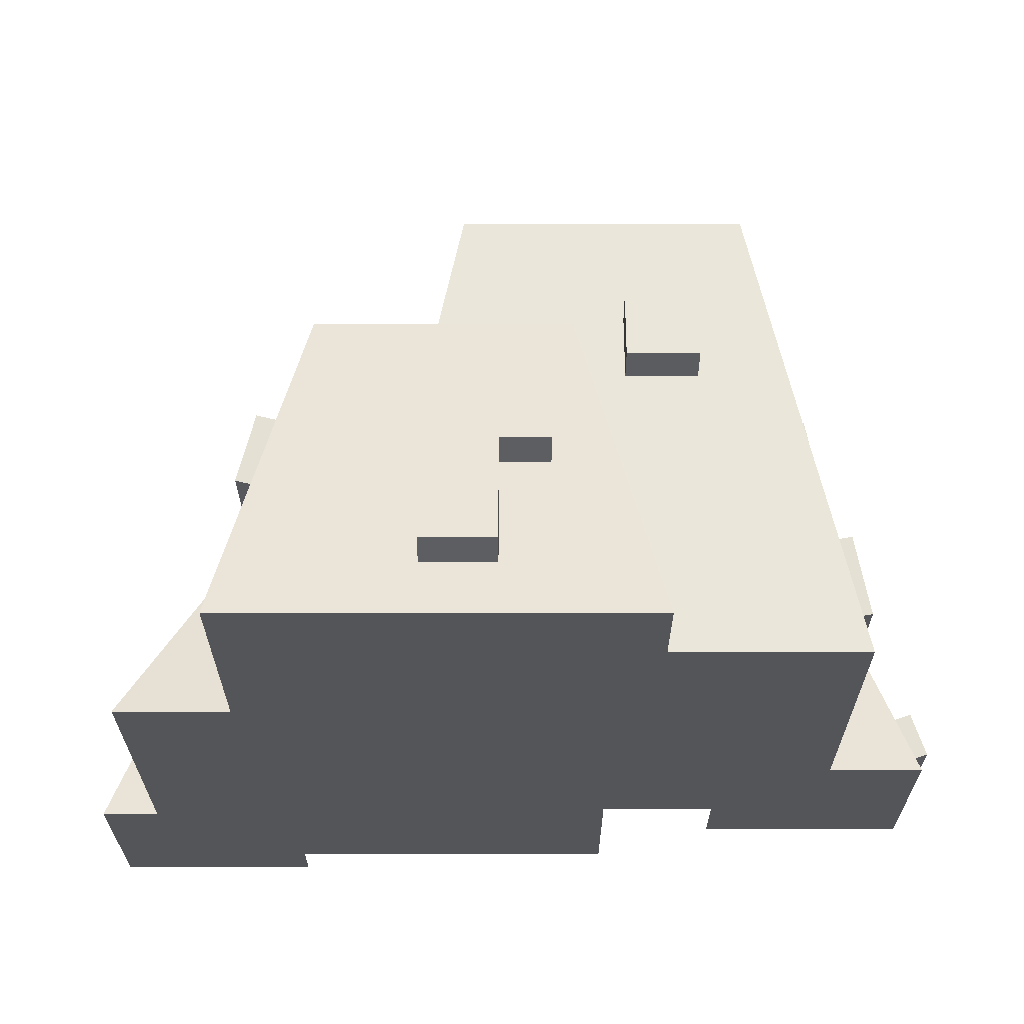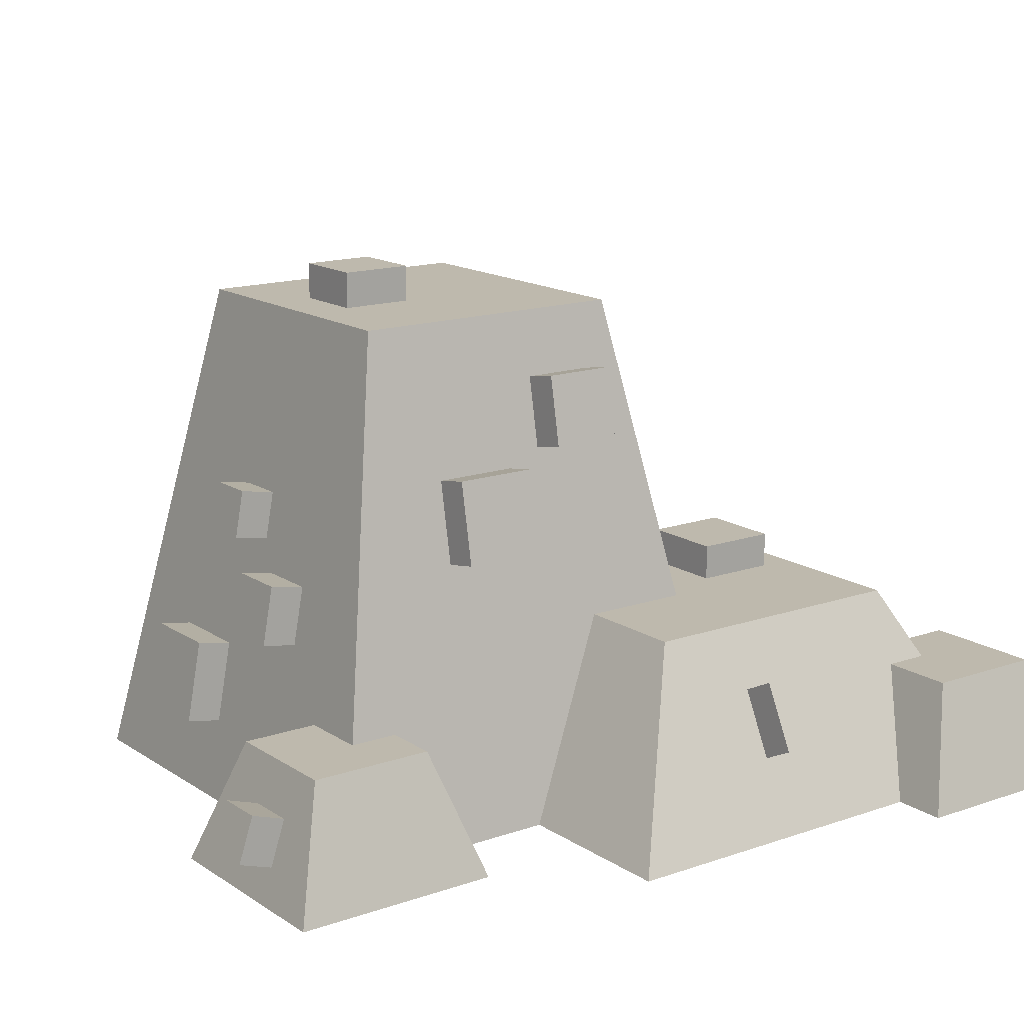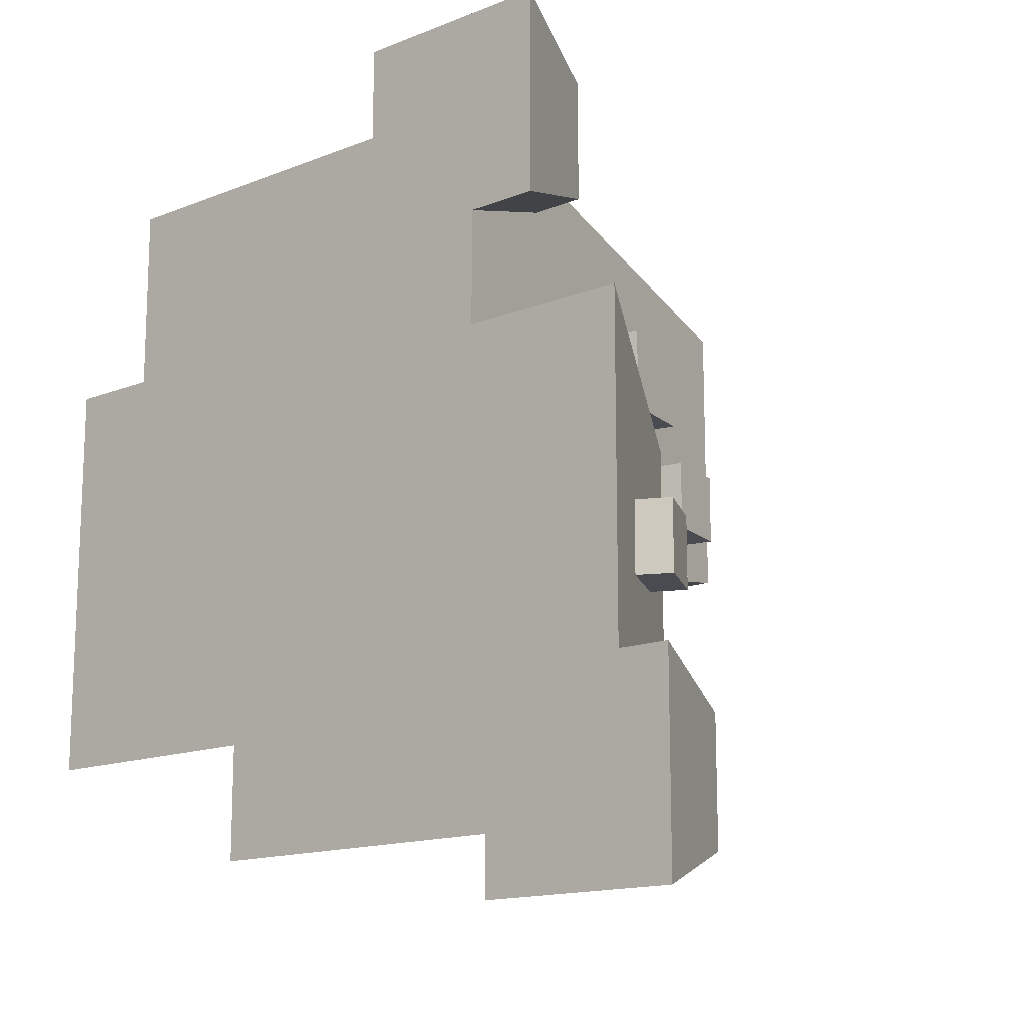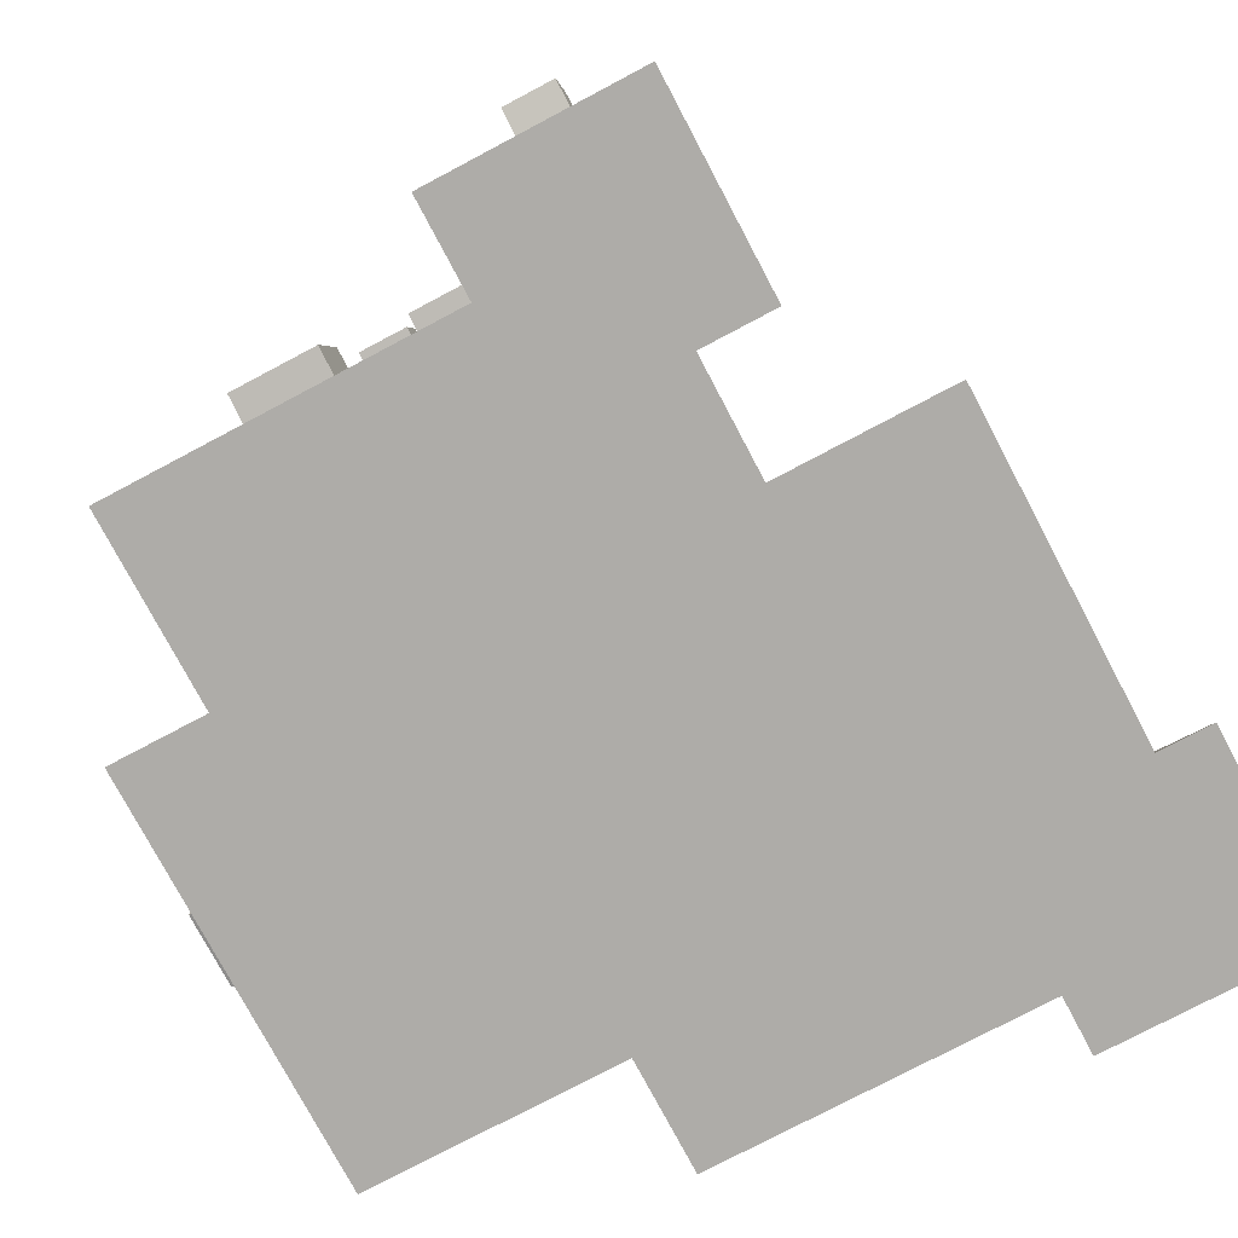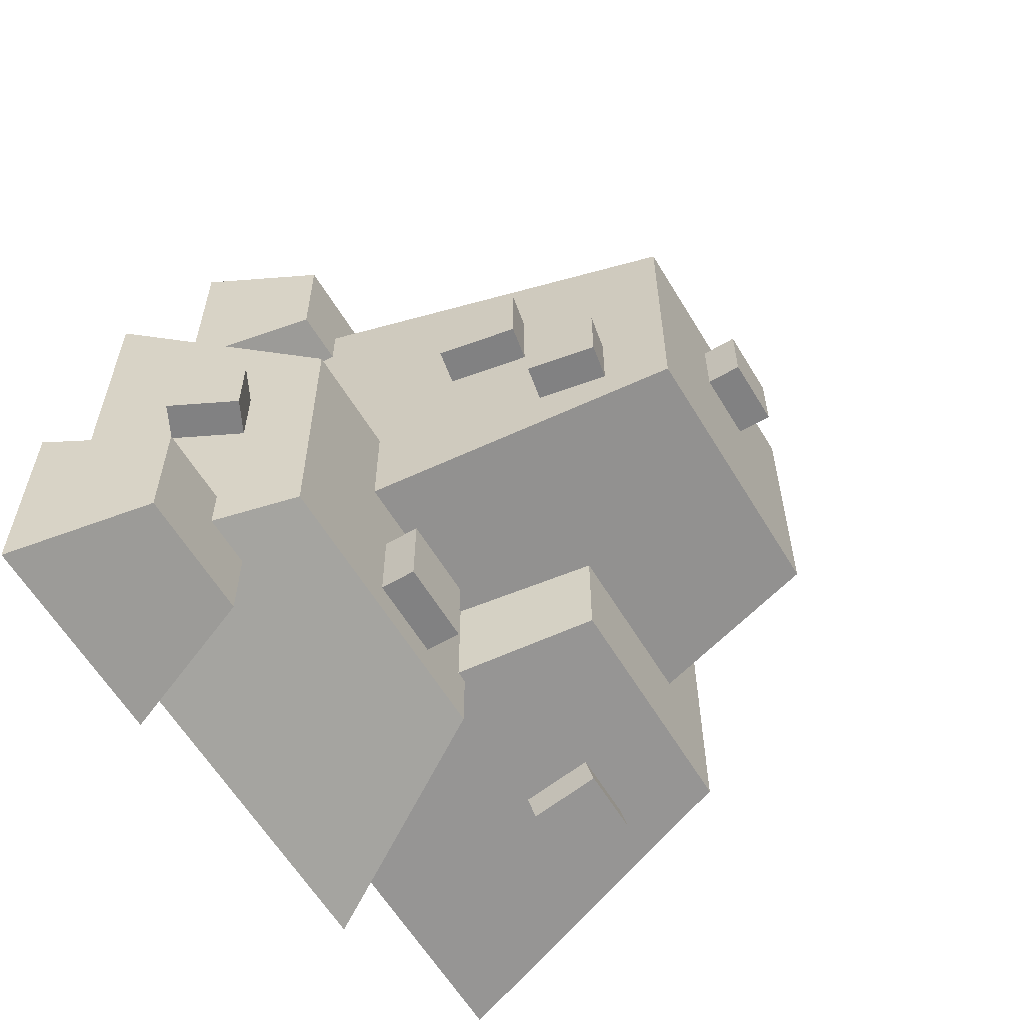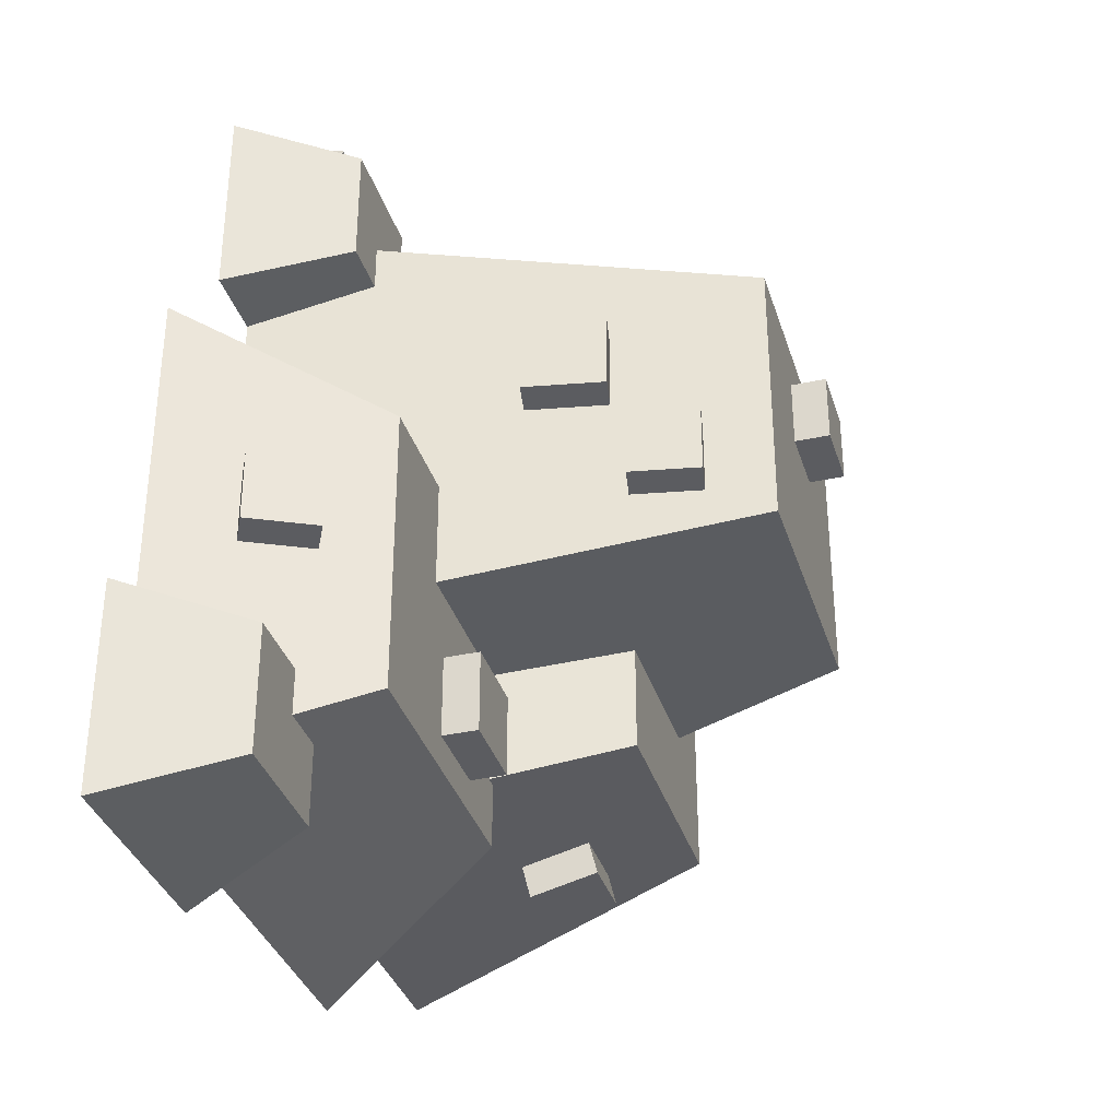
<metadata>
{"format":"obj","ext":"obj","renderer":"f3d","projection":"perspective","resolution":1024,"background":"white","views":[{"elev":-24.4,"azim":-90.0,"up":"+Y"},{"elev":15.3,"azim":53.6,"up":"+Y"},{"elev":-14.8,"azim":40.5,"up":"+Z"},{"elev":-76.7,"azim":27.9,"up":"+Y"},{"elev":-60.4,"azim":120.9,"up":"+Z"},{"elev":-34.9,"azim":106.4,"up":"+Z"}]}
</metadata>
<code>
g rocksSmallOre
v -5.214 1.644 3.29
v -5.214 1.644 4.265
v -5.499 2.791 3.575
v -5.499 2.791 4.478
v -1.941 1.05 1.767
v -1.941 1.05 2.817
v -2.991 1.05 1.767
v -2.566 1.05 2.436
v -2.566 1.05 2.817
v -2.991 1.05 2.436
v -6.956 2.791 4.478
v -6.68 4.27 4.754
v -4.295 4.27 4.754
v -3.806 1.644 4.265
v -3.341 0 1.417
v -1.591 0 1.417
v -4.63 0 8.733
v -3.5 0.2924 8.636
v -2.88 0 8.733
v -3.23 1.05 8.383
v -3.5 0.6718 8.509
v -3.9 0.2924 8.636
v -4.28 1.05 8.383
v -3.9 0.6718 8.509
v -6.134 0 1.914
v -5.316 1.644 2.732
v -6.134 0 2.881
v -5.316 1.644 3.29
v -1.591 0 3.167
v -7.583 2.791 3.575
v -6.956 2.791 5.658
v -7.583 2.791 5.658
v -3.23 1.05 7.333
v -3.695 1.05 7.333
v -3.695 1.05 7.739
v -4.28 1.05 7.739
v -3.499 0 6.983
v -2.88 0 6.983
v -4.295 4.27 7.139
v -5.244 4.27 6.13
v -5.844 4.27 6.13
v -5.844 4.27 6.73
v -5.244 4.27 6.73
v -6.68 4.27 7.139
v -4.63 0 7.934
v -2.044 0 3.167
v -6.986 2.626 6.104
v -7.475 0 6.353
v -6.986 2.626 6.704
v -7.475 0 7.934
v -6.877 3.216 6.704
v -6.877 3.216 6.104
v -7.229 1.487 3.251
v -8.277 0 2.881
v -7.229 2.069 3.395
v -6.629 1.487 3.251
v -6.629 2.069 3.395
v -3.341 0 1.914
v -2.862 1.644 2.732
v -8.164 0.4558 4.468
v -8.277 0 6.353
v -8.164 0.4558 5.068
v -8.019 1.038 5.068
v -7.932 1.388 5.072
v -7.932 1.388 5.472
v -7.835 1.777 5.472
v -8.019 1.038 4.468
v -7.835 1.777 5.072
v -2.862 1.644 5.186
v -4.038 1.644 3.014
v -3.806 1.644 5.186
v -4.738 1.644 3.014
v -4.738 1.644 3.714
v -4.038 1.644 3.714
v -2.044 0 6.004
v -3.499 0 6.004
v -2.615 1.148 3.874
v -2.615 1.148 4.474
v -2.348 0.6113 4.474
v -2.348 0.6113 3.874
v -5.749 0.6713 7.809
v -5.749 1.359 7.681
v -4.731 1.598 7.637
v -4.731 2.09 7.545
v -5.379 2.353 7.496
v -5.379 2.747 7.423
v -5.779 2.747 7.423
v -6.449 0.6713 7.809
v -6.449 1.359 7.681
v -5.779 2.353 7.496
v -5.231 1.598 7.637
v -5.231 2.09 7.545
v -4.192 3.72 4.995
v -4.192 3.72 5.595
v -4.082 3.131 5.595
v -4.057 2.995 5.904
v -4.057 2.995 6.604
v -3.929 2.307 6.604
v -4.082 3.131 4.995
v -3.929 2.307 5.904
v -7.281 2.681 6.104
v -7.172 3.271 6.104
v -7.281 2.681 6.704
v -7.172 3.271 6.704
v -8.223 1.461 5.072
v -8.126 1.849 5.072
v -8.223 1.461 5.472
v -8.126 1.849 5.472
v -8.455 0.5282 4.468
v -8.31 1.11 4.468
v -8.455 0.5282 5.068
v -8.31 1.11 5.068
v -7.229 1.559 2.959
v -6.629 1.559 2.959
v -7.229 2.141 3.104
v -6.629 2.141 3.104
v -4.038 1.944 3.014
v -4.038 1.944 3.714
v -4.738 1.944 3.014
v -4.738 1.944 3.714
v -5.244 4.57 6.13
v -5.244 4.57 6.73
v -5.844 4.57 6.13
v -5.844 4.57 6.73
v -5.379 2.408 7.791
v -5.779 2.408 7.791
v -5.379 2.802 7.718
v -5.779 2.802 7.718
v -4.731 1.653 7.932
v -5.231 1.653 7.932
v -4.731 2.145 7.84
v -5.231 2.145 7.84
v -5.749 0.7262 8.104
v -6.449 0.7262 8.104
v -5.749 1.414 7.976
v -6.449 1.414 7.976
v -3.5 0.3872 8.92
v -3.9 0.3872 8.92
v -3.5 0.7667 8.794
v -3.9 0.7667 8.794
v -3.762 3.05 5.904
v -3.634 2.362 5.904
v -3.762 3.05 6.604
v -3.634 2.362 6.604
v -3.897 3.775 4.995
v -3.787 3.186 4.995
v -3.897 3.775 5.595
v -3.787 3.186 5.595
v -2.347 1.282 3.874
v -2.079 0.7449 3.874
v -2.347 1.282 4.474
v -2.079 0.7449 4.474
f 2 1 3
f 3 4 2
f 6 5 7
f 7 8 6
f 8 9 6
f 7 10 8
f 4 11 12
f 4 12 13
f 2 4 13
f 13 14 2
f 16 15 7
f 7 5 16
f 18 17 19
f 19 20 18
f 20 21 18
f 17 18 22
f 22 23 17
f 21 20 23
f 22 24 23
f 24 21 23
f 26 25 27
f 27 28 26
f 29 16 5
f 5 6 29
f 11 4 3
f 3 30 11
f 30 31 11
f 30 32 31
f 20 33 34
f 34 35 20
f 35 23 20
f 35 36 23
f 38 37 34
f 34 33 38
f 40 39 13
f 13 12 40
f 12 41 40
f 12 42 41
f 39 40 43
f 43 44 39
f 43 42 44
f 42 12 44
f 19 38 33
f 33 20 19
f 23 36 45
f 45 17 23
f 46 29 6
f 6 9 46
f 47 31 48
f 48 49 47
f 48 50 49
f 50 51 49
f 50 44 51
f 31 44 12
f 12 11 31
f 31 52 44
f 31 47 52
f 52 51 44
f 53 27 54
f 54 30 53
f 30 55 53
f 27 53 56
f 56 28 27
f 56 57 28
f 57 1 28
f 57 3 1
f 57 55 3
f 55 30 3
f 58 25 26
f 26 10 58
f 26 8 10
f 26 59 8
f 7 15 58
f 58 10 7
f 60 30 54
f 54 61 60
f 61 62 60
f 61 63 62
f 61 64 63
f 61 65 64
f 61 66 65
f 61 32 66
f 67 32 30
f 30 60 67
f 67 68 32
f 67 63 68
f 63 64 68
f 68 66 32
f 61 48 31
f 31 32 61
f 70 69 59
f 59 26 70
f 70 14 69
f 14 71 69
f 26 72 70
f 26 73 72
f 26 1 73
f 26 28 1
f 14 70 74
f 74 2 14
f 74 73 2
f 73 1 2
f 76 75 69
f 69 71 76
f 9 8 59
f 59 69 9
f 69 77 9
f 77 46 9
f 69 78 77
f 69 79 78
f 46 77 80
f 80 75 46
f 80 79 75
f 79 69 75
f 50 45 36
f 36 81 50
f 36 82 81
f 36 35 82
f 35 83 82
f 35 39 83
f 39 84 83
f 39 85 84
f 39 86 85
f 39 87 86
f 50 81 88
f 88 44 50
f 87 39 44
f 88 89 44
f 89 82 44
f 82 90 44
f 84 85 90
f 90 87 44
f 82 91 90
f 82 83 91
f 91 92 90
f 92 84 90
f 93 13 39
f 39 94 93
f 39 95 94
f 39 96 95
f 39 97 96
f 39 98 97
f 39 37 98
f 39 34 37
f 39 35 34
f 13 93 99
f 13 99 71
f 99 95 71
f 71 14 13
f 95 76 71
f 98 37 76
f 95 100 76
f 95 96 100
f 100 98 76
f 48 27 54
f 54 61 48
f 29 16 15
f 15 46 29
f 15 75 46
f 15 58 75
f 58 76 75
f 58 25 76
f 25 37 76
f 25 45 37
f 25 27 45
f 27 50 45
f 27 48 50
f 19 38 37
f 37 17 19
f 37 45 17
f 102 101 103
f 103 104 102
f 51 52 102
f 102 104 51
f 52 47 101
f 101 102 52
f 47 49 103
f 103 101 47
f 103 49 51
f 51 104 103
f 106 105 107
f 107 108 106
f 107 65 66
f 66 108 107
f 66 68 106
f 106 108 66
f 68 64 105
f 105 106 68
f 64 65 107
f 107 105 64
f 110 109 111
f 111 112 110
f 60 62 111
f 111 109 60
f 111 62 63
f 63 112 111
f 63 67 110
f 110 112 63
f 67 60 109
f 109 110 67
f 114 113 115
f 115 116 114
f 115 113 53
f 53 55 115
f 57 116 115
f 115 55 57
f 56 114 116
f 116 57 56
f 114 56 53
f 53 113 114
f 118 117 119
f 119 120 118
f 73 74 118
f 118 120 73
f 70 117 118
f 118 74 70
f 70 72 119
f 119 117 70
f 119 72 73
f 73 120 119
f 122 121 123
f 123 124 122
f 123 41 42
f 42 124 123
f 42 43 122
f 122 124 42
f 40 121 122
f 122 43 40
f 40 41 123
f 123 121 40
f 126 125 127
f 127 128 126
f 85 125 126
f 126 90 85
f 85 86 127
f 127 125 85
f 127 86 87
f 87 128 127
f 128 87 90
f 90 126 128
f 130 129 131
f 131 132 130
f 83 129 130
f 130 91 83
f 83 84 131
f 131 129 83
f 131 84 92
f 92 132 131
f 132 92 91
f 91 130 132
f 134 133 135
f 135 136 134
f 81 133 134
f 134 88 81
f 81 82 135
f 135 133 81
f 135 82 89
f 89 136 135
f 136 89 88
f 88 134 136
f 138 137 139
f 139 140 138
f 139 21 24
f 24 140 139
f 140 24 22
f 22 138 140
f 18 137 138
f 138 22 18
f 18 21 139
f 139 137 18
f 142 141 143
f 143 144 142
f 143 141 96
f 96 97 143
f 97 98 144
f 144 143 97
f 142 144 98
f 98 100 142
f 142 100 96
f 96 141 142
f 146 145 147
f 147 148 146
f 94 95 148
f 148 147 94
f 146 148 95
f 95 99 146
f 146 99 93
f 93 145 146
f 147 145 93
f 93 94 147
f 150 149 151
f 151 152 150
f 78 79 152
f 152 151 78
f 150 152 79
f 79 80 150
f 150 80 77
f 77 149 150
f 151 149 77
f 77 78 151

</code>
